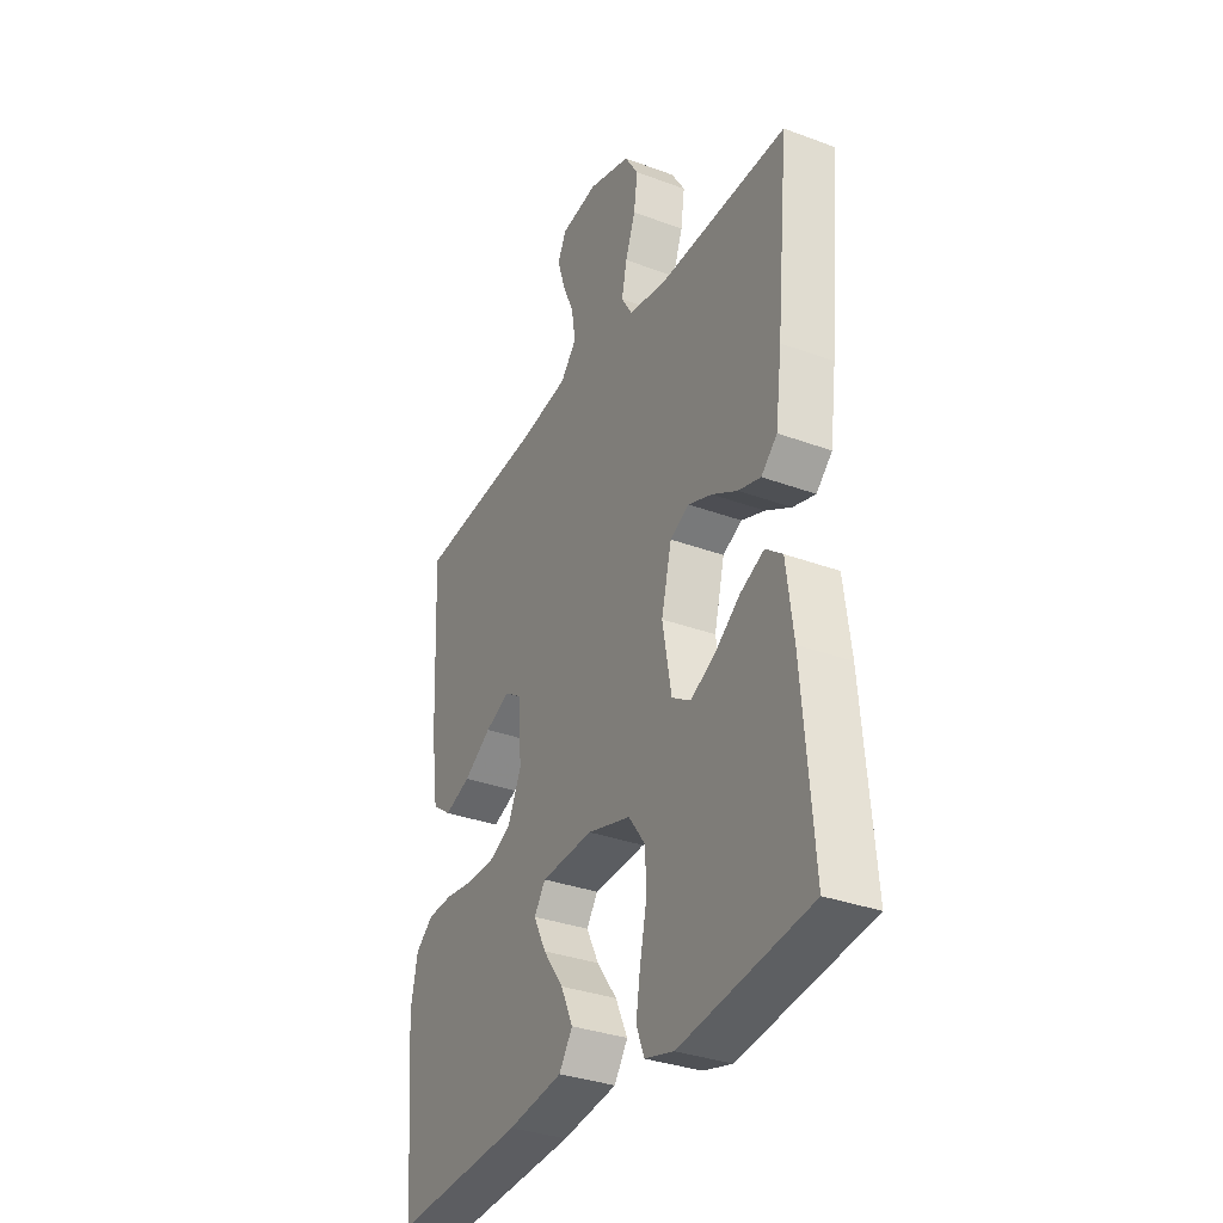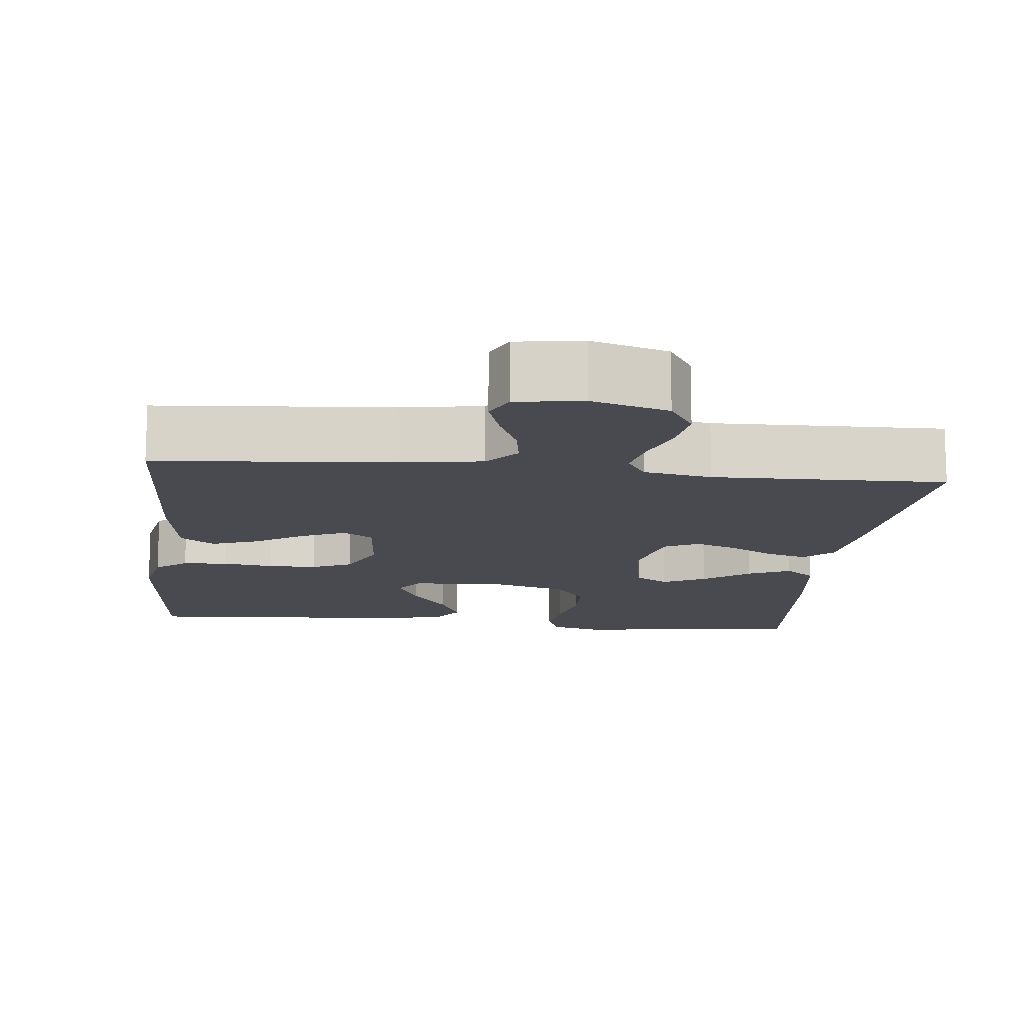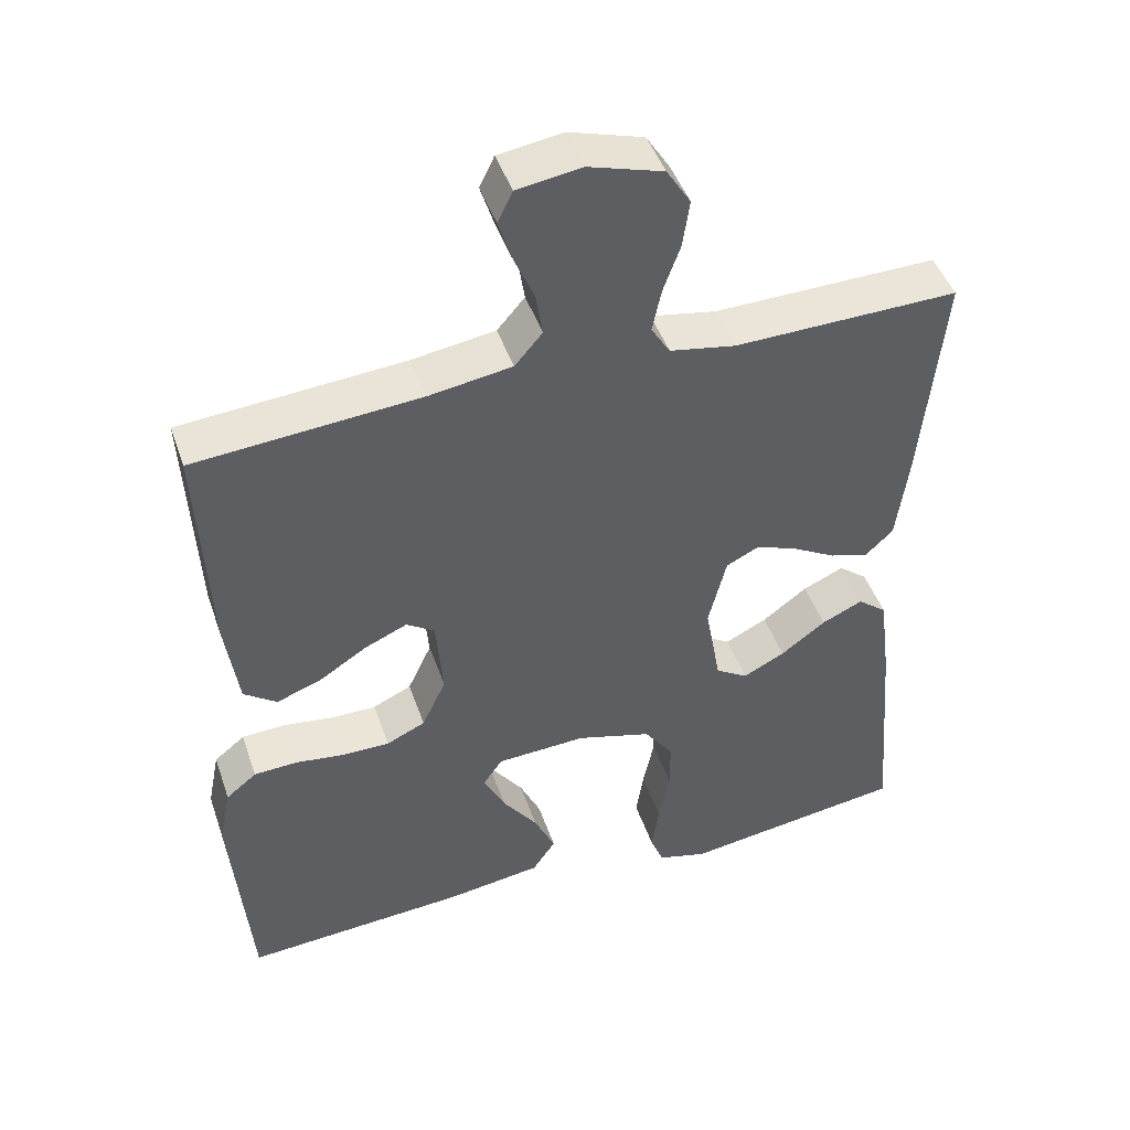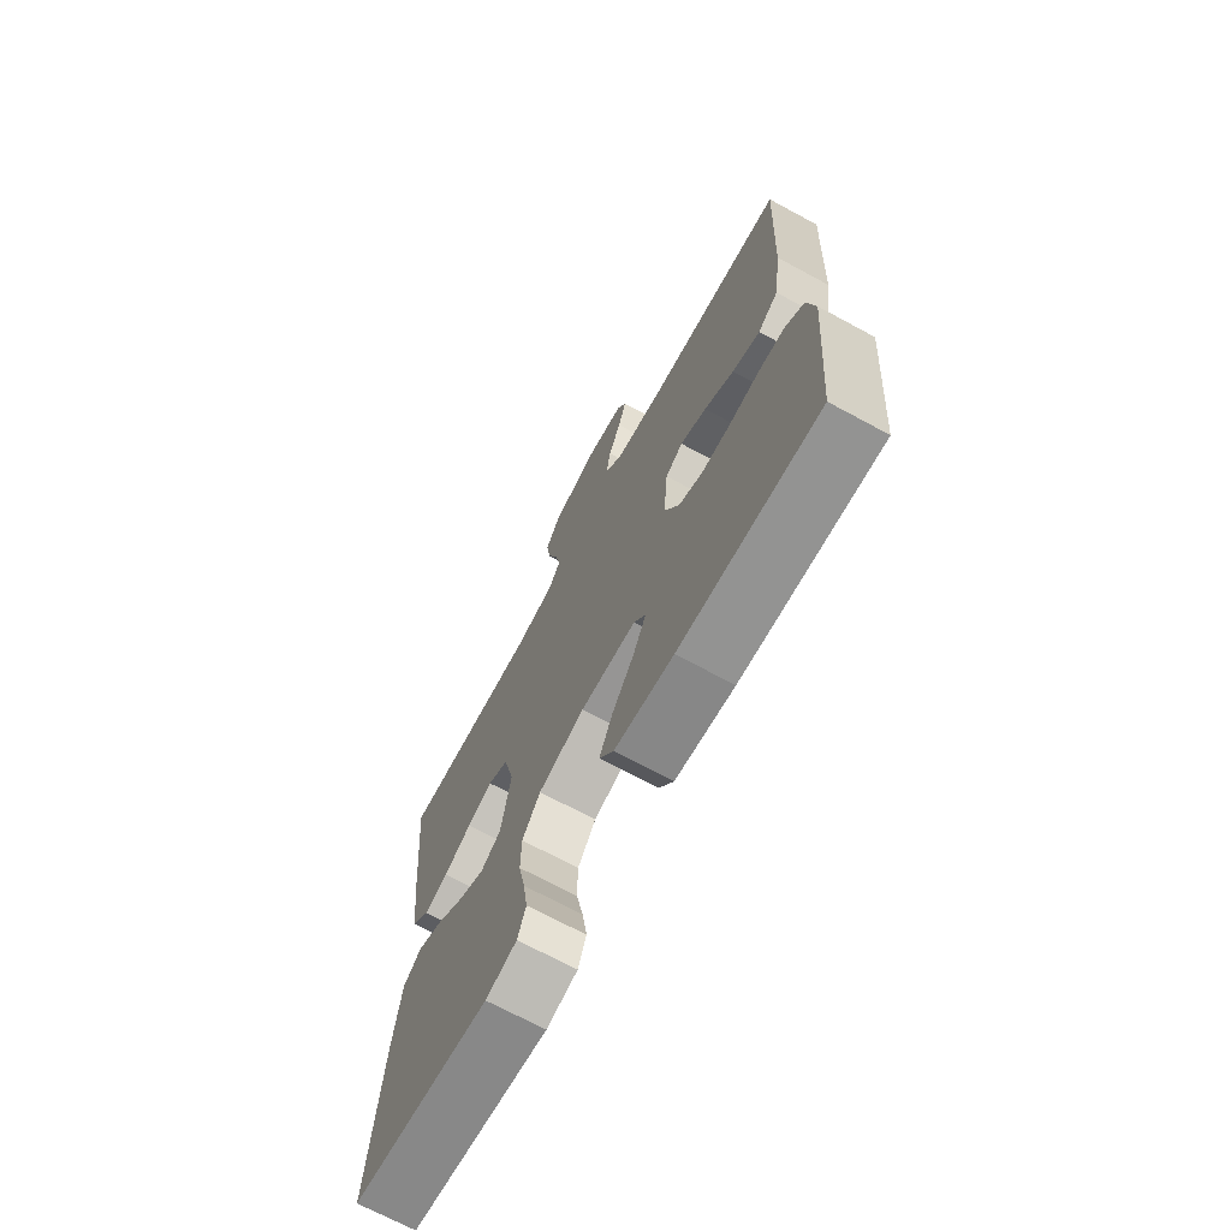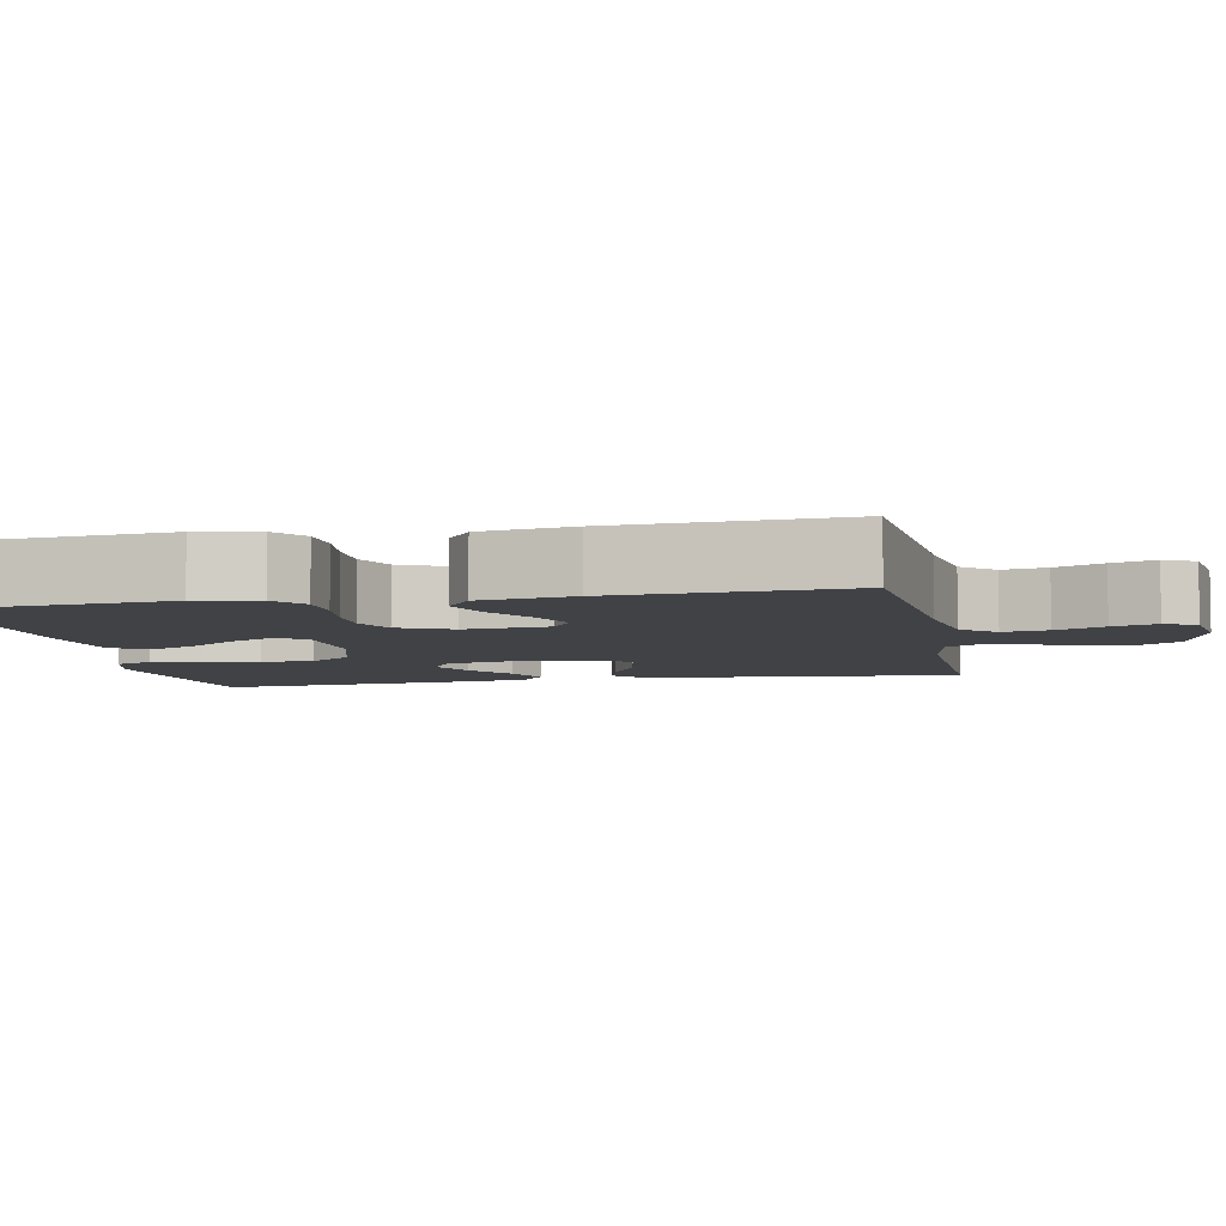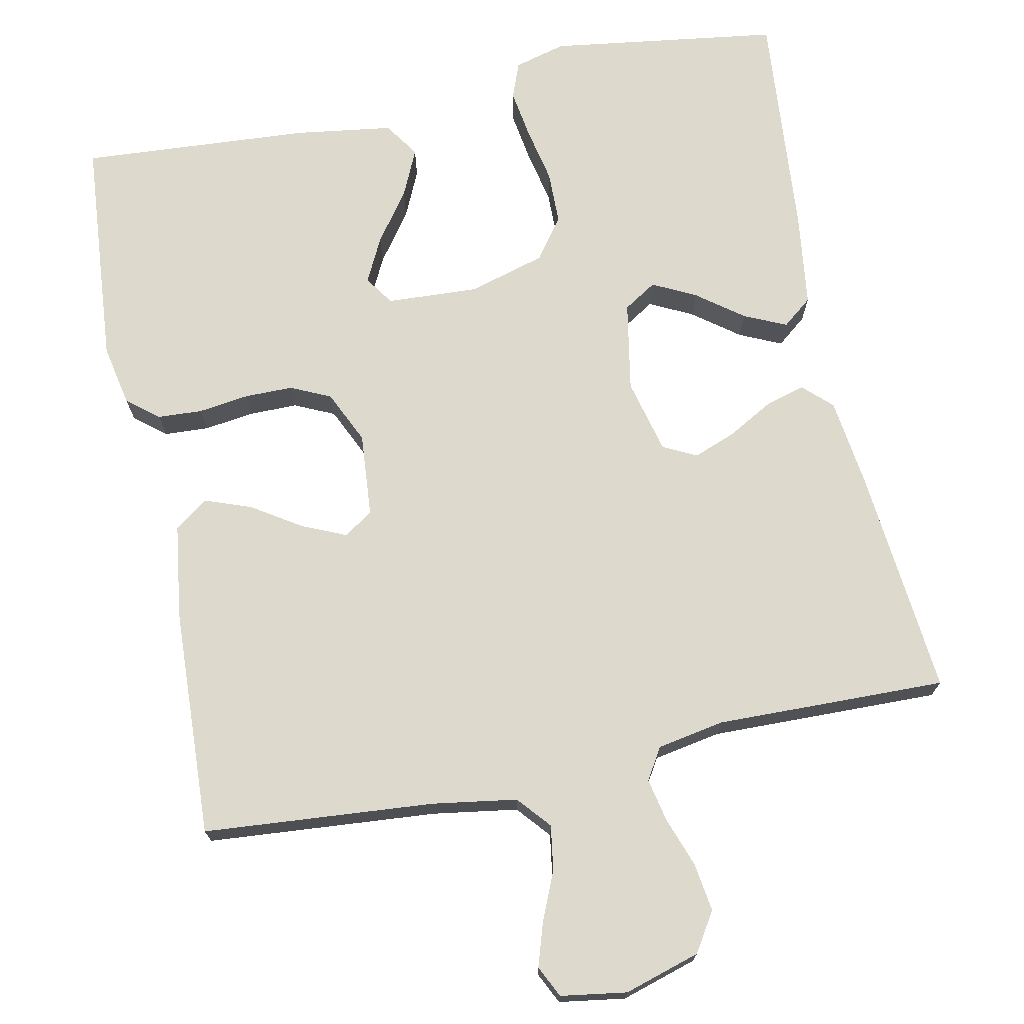
<metadata>
{"format":"obj","ext":"obj","renderer":"f3d","projection":"perspective","resolution":1024,"background":"white","views":[{"elev":-33.3,"azim":63.1,"up":"+Z"},{"elev":-13.5,"azim":-6.1,"up":"+Y"},{"elev":45.9,"azim":-18.6,"up":"+Z"},{"elev":-70.2,"azim":-118.4,"up":"+Z"},{"elev":-6.2,"azim":-78.8,"up":"+Y"},{"elev":72.0,"azim":-11.6,"up":"+Y"}]}
</metadata>
<code>
v 0.5 0.07 -0.5
v 0.2 0.07 -0.542
v 0.133 0.07 -0.524
v 0.115 0.07 -0.477
v 0.125 0.07 -0.412
v 0.14 0.07 -0.34
v 0.139 0.07 -0.271
v 0.1 0.07 -0.217
v 0 0.07 -0.188
v -0.12 0.07 -0.194
v -0.146 0.07 -0.232
v -0.117 0.07 -0.29
v -0.07 0.07 -0.355
v -0.042 0.07 -0.416
v -0.073 0.07 -0.462
v -0.2 0.07 -0.48
v -0.5 0.07 -0.5
v -0.525 0.07 -0.2
v -0.509 0.07 -0.12
v -0.468 0.07 -0.087
v -0.41 0.07 -0.084
v -0.344 0.07 -0.093
v -0.281 0.07 -0.093
v -0.229 0.07 -0.069
v -0.197 0.07 0
v -0.206 0.07 0.11
v -0.244 0.07 0.135
v -0.301 0.07 0.11
v -0.365 0.07 0.069
v -0.425 0.07 0.047
v -0.469 0.07 0.079
v -0.486 0.07 0.2
v -0.5 0.07 0.5
v -0.2 0.07 0.524
v -0.089 0.07 0.541
v -0.052 0.07 0.584
v -0.061 0.07 0.642
v -0.088 0.07 0.705
v -0.106 0.07 0.762
v -0.086 0.07 0.803
v 0 0.07 0.816
v 0.099 0.07 0.786
v 0.131 0.07 0.735
v 0.122 0.07 0.672
v 0.099 0.07 0.608
v 0.087 0.07 0.551
v 0.112 0.07 0.51
v 0.2 0.07 0.494
v 0.5 0.07 0.5
v 0.471 0.07 0.2
v 0.456 0.07 0.085
v 0.419 0.07 0.05
v 0.367 0.07 0.065
v 0.308 0.07 0.098
v 0.253 0.07 0.119
v 0.209 0.07 0.097
v 0.185 0.07 0
v 0.206 0.07 -0.117
v 0.249 0.07 -0.144
v 0.305 0.07 -0.116
v 0.365 0.07 -0.071
v 0.42 0.07 -0.046
v 0.459 0.07 -0.077
v 0.475 0.07 -0.2
v 0.5 0 -0.5
v 0.2 0 -0.542
v 0.133 0 -0.524
v 0.115 0 -0.477
v 0.125 0 -0.412
v 0.14 0 -0.34
v 0.139 0 -0.271
v 0.1 0 -0.217
v 0 0 -0.188
v -0.12 0 -0.194
v -0.146 0 -0.232
v -0.117 0 -0.29
v -0.07 0 -0.355
v -0.042 0 -0.416
v -0.073 0 -0.462
v -0.2 0 -0.48
v -0.5 0 -0.5
v -0.525 0 -0.2
v -0.509 0 -0.12
v -0.468 0 -0.087
v -0.41 0 -0.084
v -0.344 0 -0.093
v -0.281 0 -0.093
v -0.229 0 -0.069
v -0.197 0 0
v -0.206 0 0.11
v -0.244 0 0.135
v -0.301 0 0.11
v -0.365 0 0.069
v -0.425 0 0.047
v -0.469 0 0.079
v -0.486 0 0.2
v -0.5 0 0.5
v -0.2 0 0.524
v -0.089 0 0.541
v -0.052 0 0.584
v -0.061 0 0.642
v -0.088 0 0.705
v -0.106 0 0.762
v -0.086 0 0.803
v 0 0 0.816
v 0.099 0 0.786
v 0.131 0 0.735
v 0.122 0 0.672
v 0.099 0 0.608
v 0.087 0 0.551
v 0.112 0 0.51
v 0.2 0 0.494
v 0.5 0 0.5
v 0.471 0 0.2
v 0.456 0 0.085
v 0.419 0 0.05
v 0.367 0 0.065
v 0.308 0 0.098
v 0.253 0 0.119
v 0.209 0 0.097
v 0.185 0 0
v 0.206 0 -0.117
v 0.249 0 -0.144
v 0.305 0 -0.116
v 0.365 0 -0.071
v 0.42 0 -0.046
v 0.459 0 -0.077
v 0.475 0 -0.2
f 60 61 62 63
f 59 60 63 64
f 51 52 53 54
f 51 54 55
f 48 49 50 51
f 47 48 51 55
f 46 47 55 56
f 42 43 44 45
f 42 45 46
f 41 42 46
f 37 38 39 40
f 37 40 41 46
f 31 32 33 34
f 31 34 35
f 28 29 30 31
f 27 28 31 35
f 26 27 35 36
f 19 20 21 22
f 19 22 23
f 18 19 23
f 17 18 23
f 16 17 23 24
f 12 13 14 15
f 11 12 15 16
f 3 4 5 6
f 1 2 3 6
f 59 64 1 6
f 58 59 6 7
f 57 58 7 8
f 56 57 8 9
f 36 37 46 56
f 25 26 36 56
f 25 56 9 10
f 11 16 24 25
f 10 11 25
f 127 126 125 124
f 128 127 124 123
f 118 117 116 115
f 119 118 115
f 115 114 113 112
f 119 115 112 111
f 120 119 111 110
f 109 108 107 106
f 110 109 106
f 110 106 105
f 104 103 102 101
f 110 105 104 101
f 98 97 96 95
f 99 98 95
f 95 94 93 92
f 99 95 92 91
f 100 99 91 90
f 86 85 84 83
f 87 86 83
f 87 83 82
f 87 82 81
f 88 87 81 80
f 79 78 77 76
f 80 79 76 75
f 70 69 68 67
f 70 67 66 65
f 70 65 128 123
f 71 70 123 122
f 72 71 122 121
f 73 72 121 120
f 120 110 101 100
f 120 100 90 89
f 74 73 120 89
f 89 88 80 75
f 89 75 74
f 1 65 66 2
f 2 66 67 3
f 3 67 68 4
f 4 68 69 5
f 5 69 70 6
f 6 70 71 7
f 7 71 72 8
f 8 72 73 9
f 9 73 74 10
f 10 74 75 11
f 11 75 76 12
f 12 76 77 13
f 13 77 78 14
f 14 78 79 15
f 15 79 80 16
f 16 80 81 17
f 17 81 82 18
f 18 82 83 19
f 19 83 84 20
f 20 84 85 21
f 21 85 86 22
f 22 86 87 23
f 23 87 88 24
f 24 88 89 25
f 25 89 90 26
f 26 90 91 27
f 27 91 92 28
f 28 92 93 29
f 29 93 94 30
f 30 94 95 31
f 31 95 96 32
f 32 96 97 33
f 33 97 98 34
f 34 98 99 35
f 35 99 100 36
f 36 100 101 37
f 37 101 102 38
f 38 102 103 39
f 39 103 104 40
f 40 104 105 41
f 41 105 106 42
f 42 106 107 43
f 43 107 108 44
f 44 108 109 45
f 45 109 110 46
f 46 110 111 47
f 47 111 112 48
f 48 112 113 49
f 49 113 114 50
f 50 114 115 51
f 51 115 116 52
f 52 116 117 53
f 53 117 118 54
f 54 118 119 55
f 55 119 120 56
f 56 120 121 57
f 57 121 122 58
f 58 122 123 59
f 59 123 124 60
f 60 124 125 61
f 61 125 126 62
f 62 126 127 63
f 63 127 128 64
f 64 128 65 1

</code>
